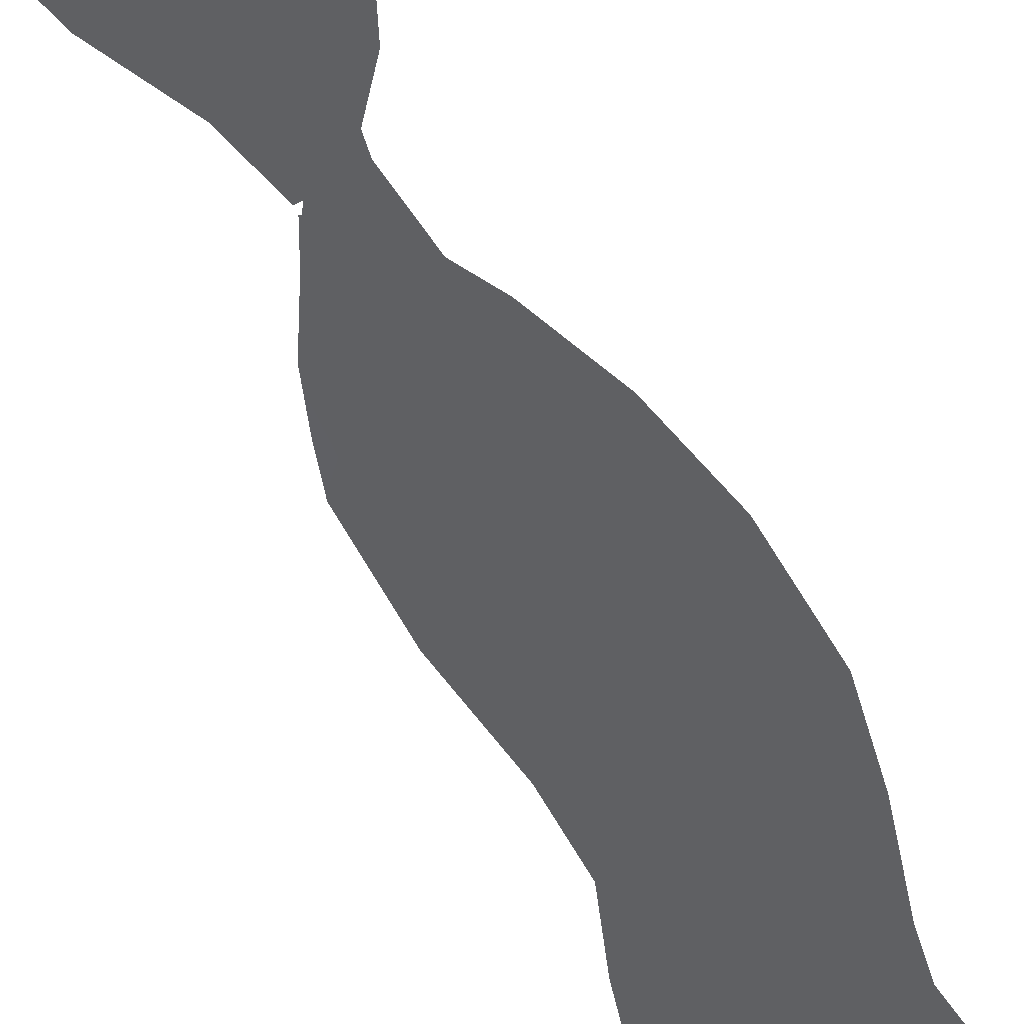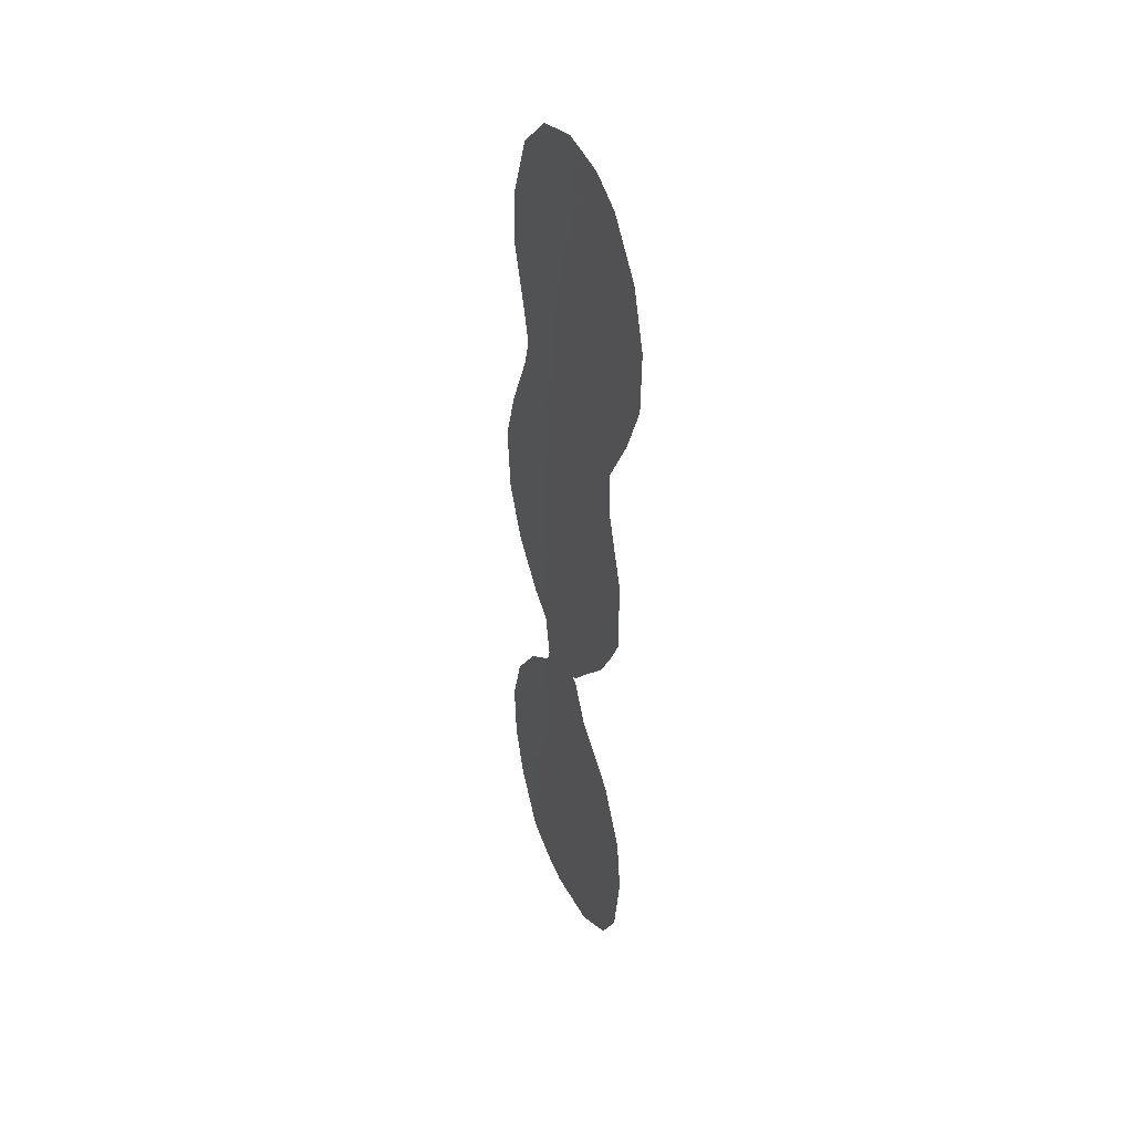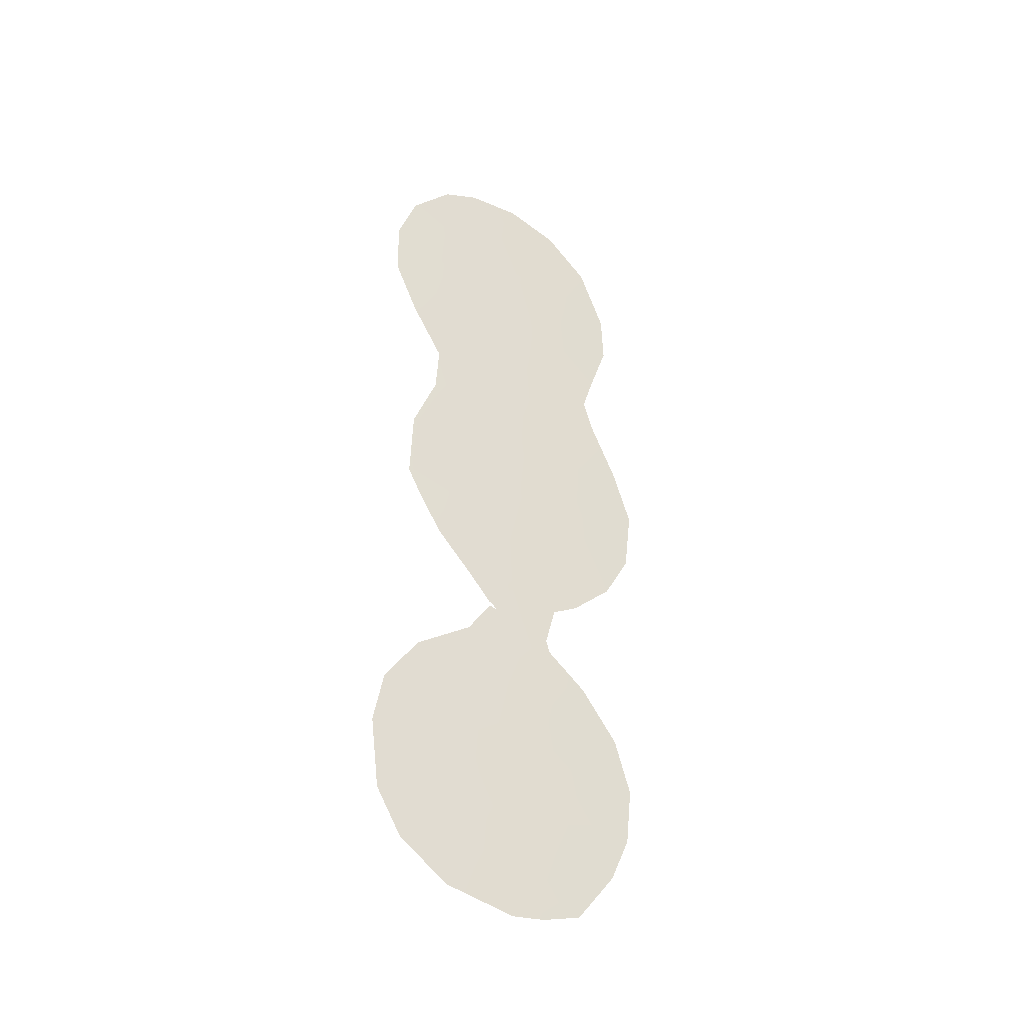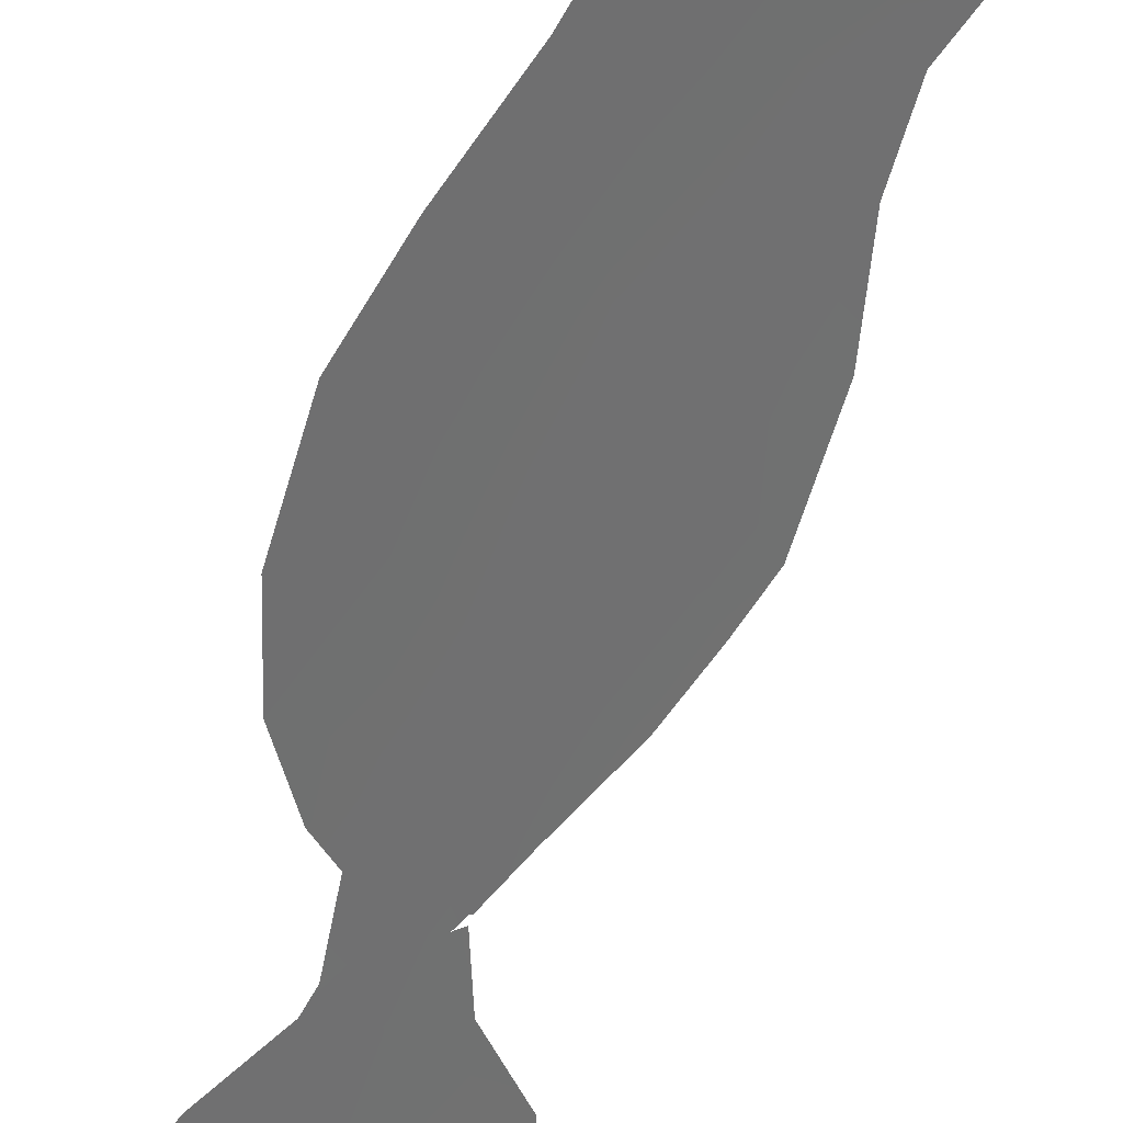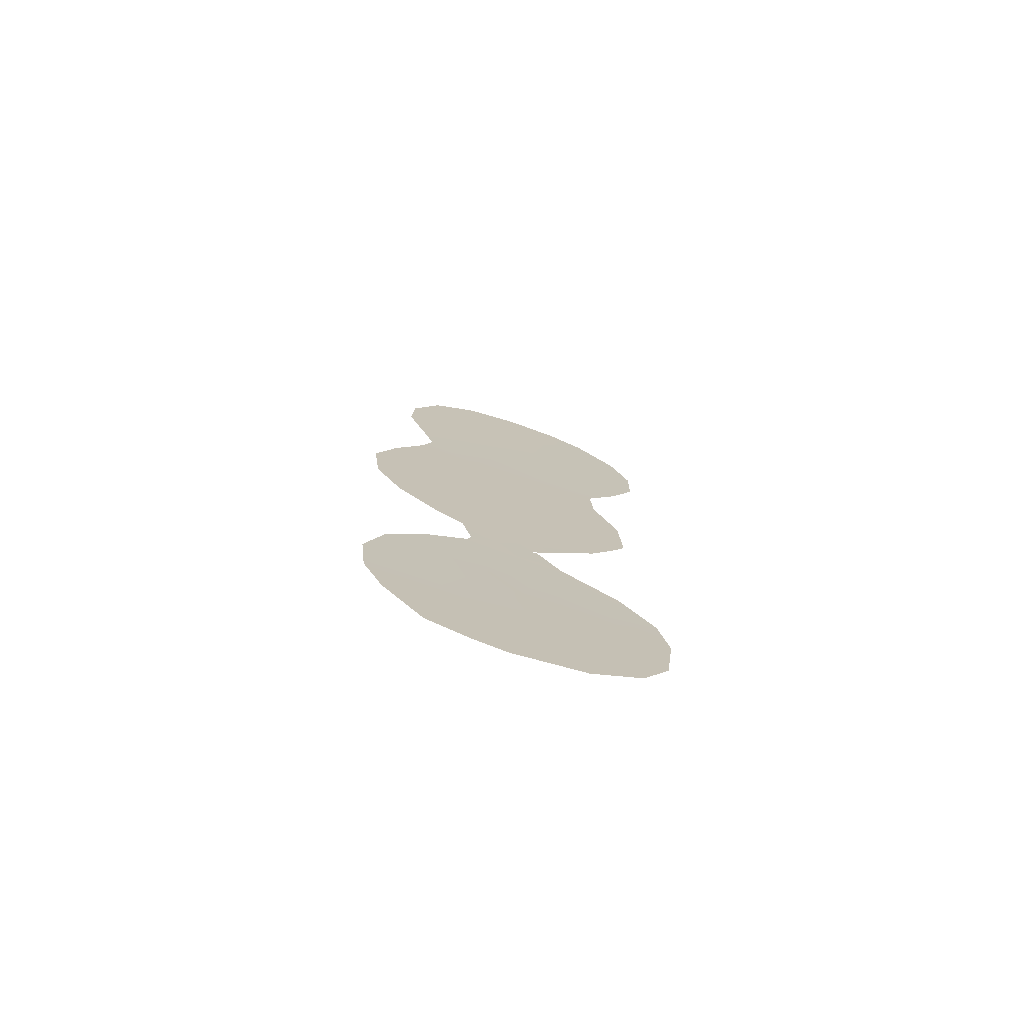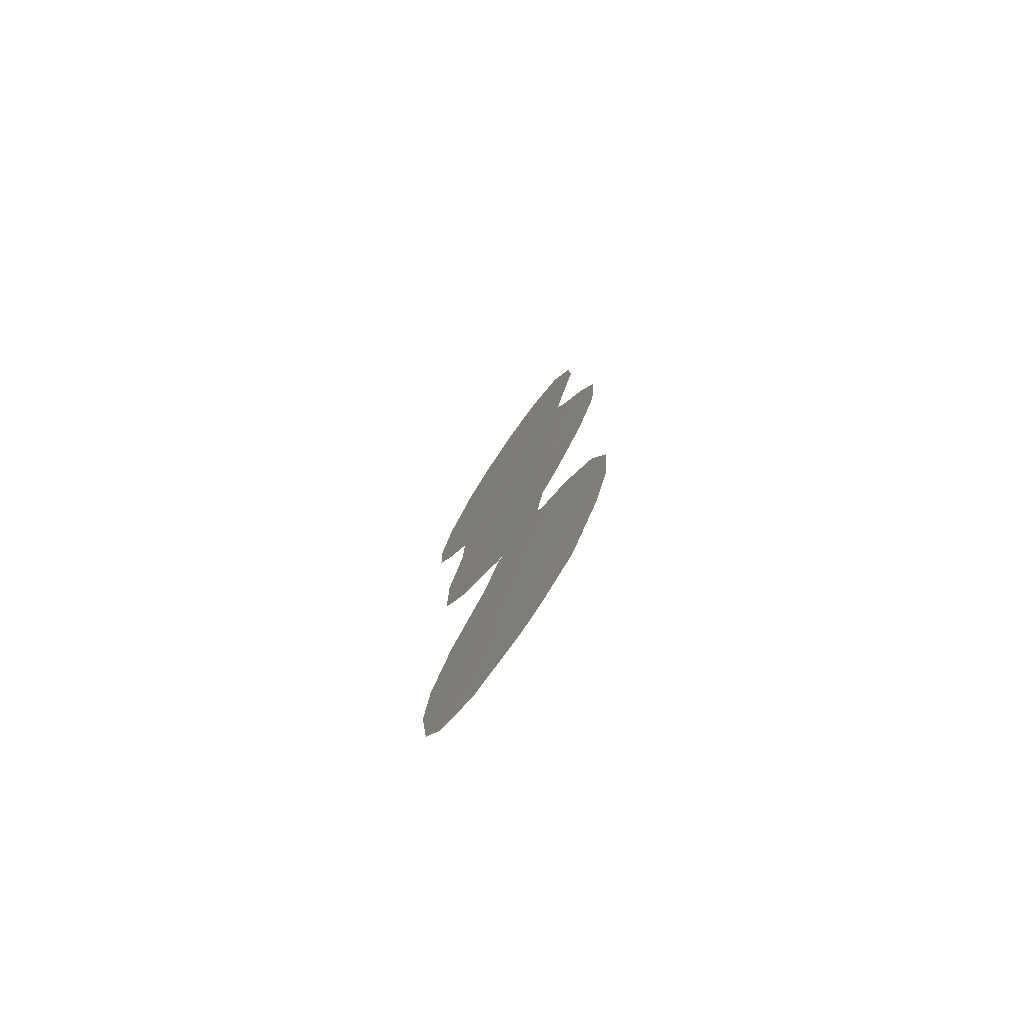
<metadata>
{"format":"obj","ext":"obj","renderer":"f3d","projection":"perspective","resolution":1024,"background":"white","views":[{"elev":-66.3,"azim":27.7,"up":"+Z"},{"elev":40.0,"azim":-60.4,"up":"+Y"},{"elev":-37.3,"azim":18.9,"up":"+Y"},{"elev":-76.5,"azim":159.0,"up":"+Z"},{"elev":-74.6,"azim":-147.3,"up":"+Y"},{"elev":-77.6,"azim":107.8,"up":"+Y"}]}
</metadata>
<code>
v 57.78 6.879 58.39
v 57.34 1.326 58.9
v 58.33 2.417 57.67
v 60 -16.24 55.2
v 58.12 -3.836 57.84
v 59.53 -14.5 55.84
v 59.14 -5.188 56.53
v 57.45 8.976 58.83
v 60.04 -6.471 55.35
v 60.32 -4.348 55.03
v 58.53 -10.07 57.21
v 59.83 -8.023 55.6
v 59.59 -9.449 55.88
v 58.11 -8.623 57.77
v 58.24 -8.834 57.61
v 61.62 -16.64 53.11
v 58.05 -8.761 57.84
v 57.5 -10.02 58.51
v 55.41 -13.17 61.09
v 58.04 -8.611 57.86
v 57.57 -7.749 58.47
v 56.55 2.371 59.91
v 55.83 -3.968 60.72
v 55.91 -18.93 60.31
v 61.17 -18.23 53.65
v 60.91 3.015 54.38
v 56.2 -11.4 60.13
v 61.76 -0.1836 53.24
v 60.26 -20.02 54.76
v 60.96 10.51 54.33
v 55.82 4.25 60.85
v 55.27 6.124 61.55
v 55.34 -17.4 61.07
v 55.7 10.08 61.04
v 62.17 -2.137 52.68
v 57.49 12.27 58.79
v 56.65 11.68 59.85
v 61.16 4.268 54.06
v 59.68 -9.884 55.76
v 61.77 -14.64 52.97
v 56.68 -6.274 59.61
v 55.91 -1.484 60.67
v 57.02 -20.15 58.88
v 61.11 1.966 54.11
v 61.61 6.344 53.48
v 61.57 8.192 53.54
v 61.38 -6.127 53.64
v 59.36 -20.46 55.89
v 59.95 11.9 55.64
v 59.09 -8.994 56.53
v 57.31 -13.96 58.68
v 58 -19.01 57.67
v 58.07 4.6 58.01
v 59.76 1.638 55.83
v 60.1 5.131 55.43
v 60.23 -18.02 54.87
v 59.12 10.5 56.71
v 60.57 -0.2984 54.78
v 57.68 -17.39 58.12
v 56.86 -4.384 59.43
v 58.76 -7.494 56.97
v 56.3 -14.46 59.95
v 58.38 -14.31 57.31
v 58.1 -12.15 57.71
v 56.77 -18.34 59.25
v 57.16 3.351 59.16
v 60.24 3.464 55.24
v 59.25 3.759 56.51
v 56.48 7.506 60.04
v 55.25 8.197 61.59
v 58.11 10.55 58
v 58.97 -17.72 56.48
v 59 6.021 56.85
v 58.36 0.3543 57.6
v 57.34 -0.7584 58.88
v 58.25 -1.793 57.7
v 60.4 -2.49 54.96
v 61.33 -3.752 53.75
v 57.18 -2.784 59.05
v 59.93 7.35 55.66
v 57.9 -5.837 58.1
v 56.17 -4.987 60.28
v 56.47 0.6923 59.98
v 60.57 -11.01 54.58
v 57.41 -15.66 58.5
v 55.17 -14.96 61.35
v 56.96 10.56 59.45
v 58.78 8.531 57.13
v 60.87 6.54 54.44
v 56.36 -16.6 59.81
v 59.22 -19.33 56.12
v 58.61 -20.63 56.85
v 60.77 -14.54 54.25
v 61.41 -12.75 53.47
v 62 -4.411 52.87
v 60.72 8.426 54.65
v 59.25 -3.013 56.42
v 60.45 -7.464 54.82
v 58.73 12.45 57.22
v 59.1 -12.99 56.43
v 56.37 9.122 60.19
v 58.71 -16.1 56.85
v 56.79 -12.4 59.37
v 60.11 -12.79 55.13
v 59.33 -11.38 56.17
v 56.52 -1.759 59.89
v 61.12 -1.992 54.04
v 59.4 -0.8345 56.27
v 59.93 9.507 55.66
v 56.78 5.426 59.65
f 17 15 18
f 21 14 20
f 11 64 18
f 91 29 48
f 69 70 101
f 87 37 36
f 68 54 3
f 1 73 53
f 54 58 108
f 103 64 51
f 73 68 53
f 107 35 78
f 88 73 1
f 7 81 5
f 50 13 39
f 59 52 65
f 76 97 5
f 28 58 44
f 89 80 96
f 3 2 66
f 78 10 77
f 52 59 72
f 62 51 85
f 91 92 52
f 45 89 46
f 47 9 10
f 9 47 98
f 97 10 7
f 39 11 50
f 2 74 75
f 12 13 50
f 61 12 50
f 61 50 15
f 14 61 15
f 23 42 106
f 105 11 39
f 60 81 41
f 51 63 85
f 11 105 64
f 31 66 22
f 54 67 26
f 68 55 67
f 18 64 103
f 54 44 58
f 28 107 58
f 69 32 70
f 101 70 34
f 59 65 90
f 56 91 72
f 2 3 74
f 75 74 76
f 74 108 76
f 79 75 76
f 75 83 2
f 83 75 106
f 41 81 21
f 68 67 54
f 77 58 107
f 3 53 68
f 105 39 84
f 104 105 84
f 93 40 16
f 51 64 63
f 55 73 80
f 73 55 68
f 55 80 89
f 78 35 95
f 8 88 1
f 88 80 73
f 82 23 60
f 3 54 74
f 54 108 74
f 2 83 22
f 93 104 94
f 84 94 104
f 102 59 85
f 60 41 82
f 86 19 62
f 60 5 81
f 24 33 65
f 90 65 33
f 65 52 43
f 66 53 3
f 79 76 5
f 65 43 24
f 56 16 25
f 56 25 29
f 54 26 44
f 89 96 46
f 66 2 22
f 8 69 101
f 87 8 101
f 76 108 97
f 34 37 87
f 80 88 109
f 57 88 71
f 72 4 56
f 91 52 72
f 72 59 102
f 36 71 87
f 99 71 36
f 16 4 93
f 106 75 79
f 89 45 38
f 8 1 69
f 91 48 92
f 52 92 43
f 29 91 56
f 55 89 38
f 55 38 67
f 26 67 38
f 96 30 46
f 94 40 93
f 10 78 47
f 95 47 78
f 59 90 85
f 57 49 109
f 8 87 71
f 87 101 34
f 93 4 6
f 93 6 104
f 10 9 7
f 108 77 97
f 77 10 97
f 5 97 7
f 61 7 9
f 61 9 12
f 98 12 9
f 81 7 61
f 21 81 61
f 14 21 61
f 57 71 99
f 99 49 57
f 15 11 18
f 15 50 11
f 56 4 16
f 110 69 1
f 63 102 85
f 69 110 32
f 102 63 6
f 104 100 105
f 104 6 100
f 4 102 6
f 105 100 64
f 100 6 63
f 103 19 27
f 102 4 72
f 79 5 60
f 60 23 79
f 64 100 63
f 110 31 32
f 107 28 35
f 106 42 83
f 23 106 79
f 108 58 77
f 109 88 57
f 71 88 8
f 109 30 96
f 80 109 96
f 109 49 30
f 62 85 90
f 86 90 33
f 86 62 90
f 66 110 53
f 110 66 31
f 110 1 53
f 103 51 62
f 103 27 18
f 103 62 19
f 77 107 78

</code>
